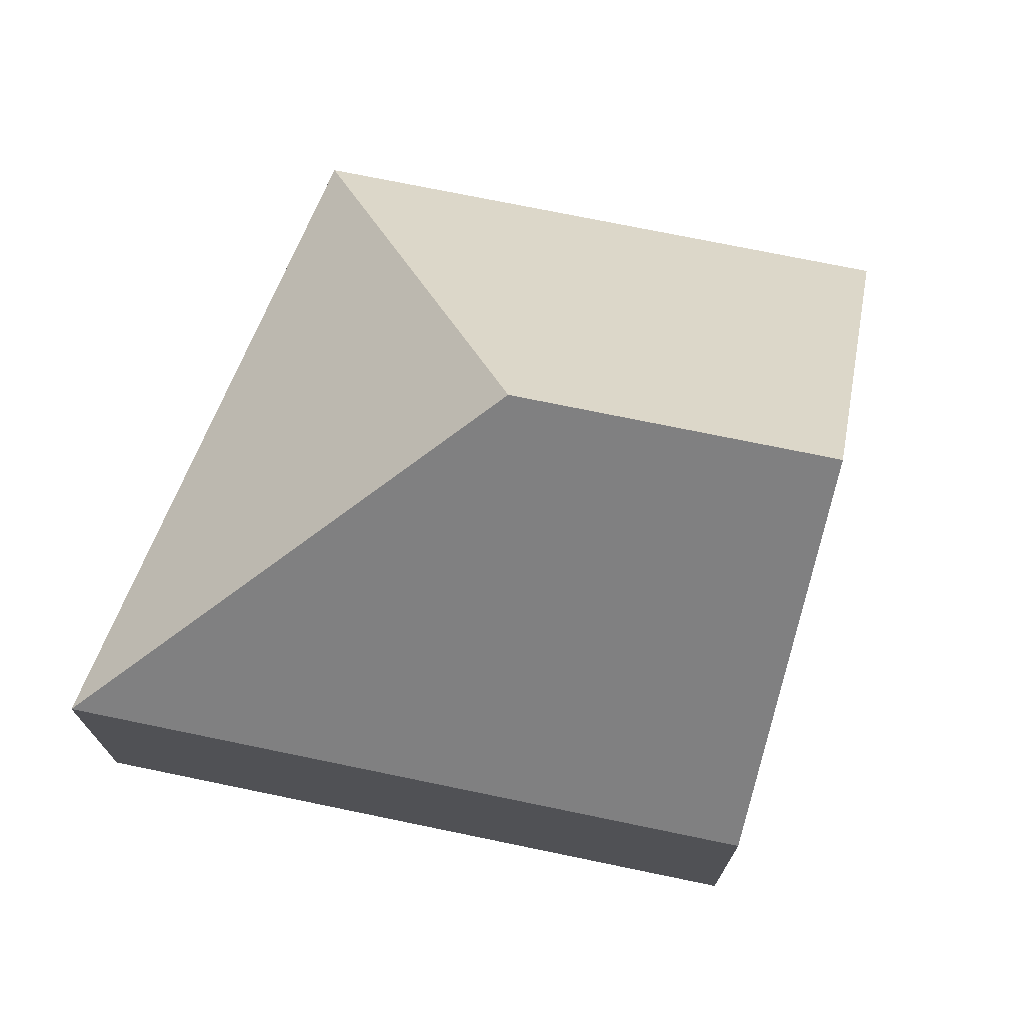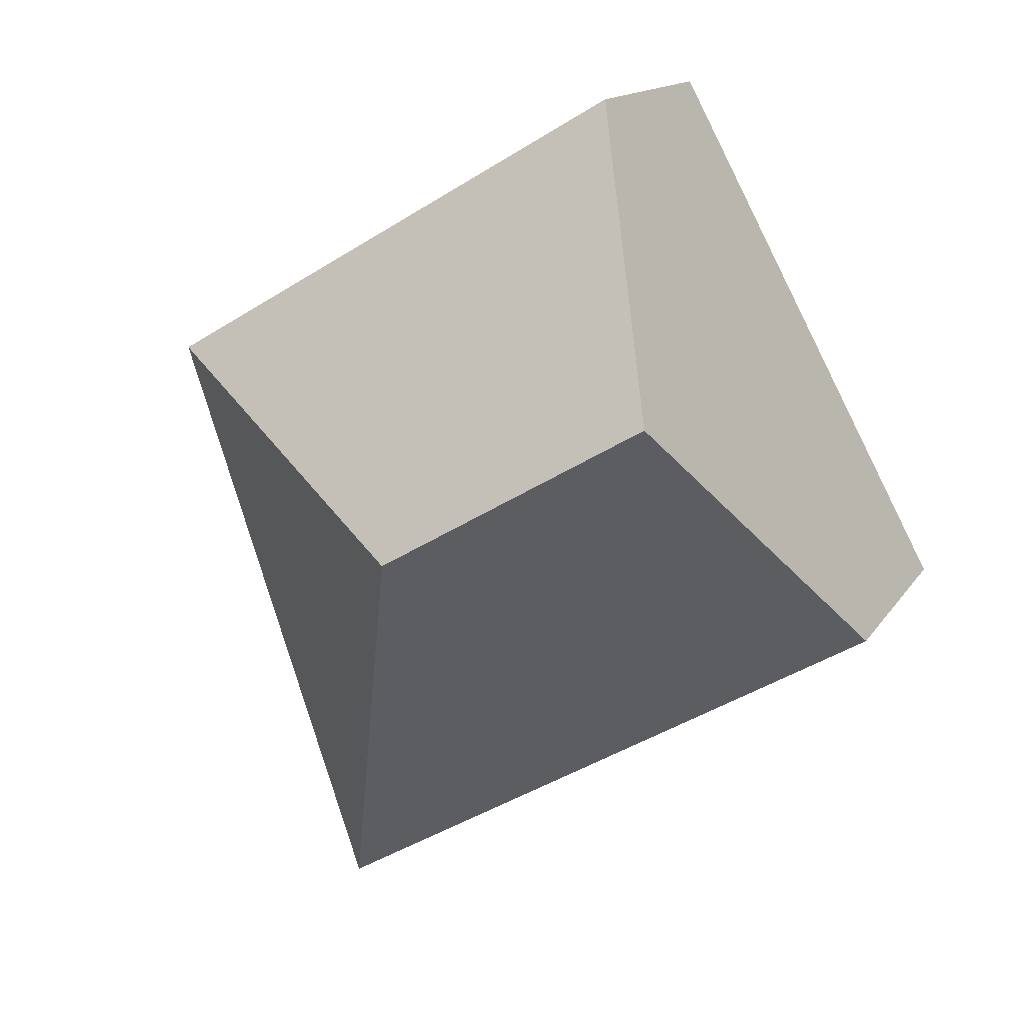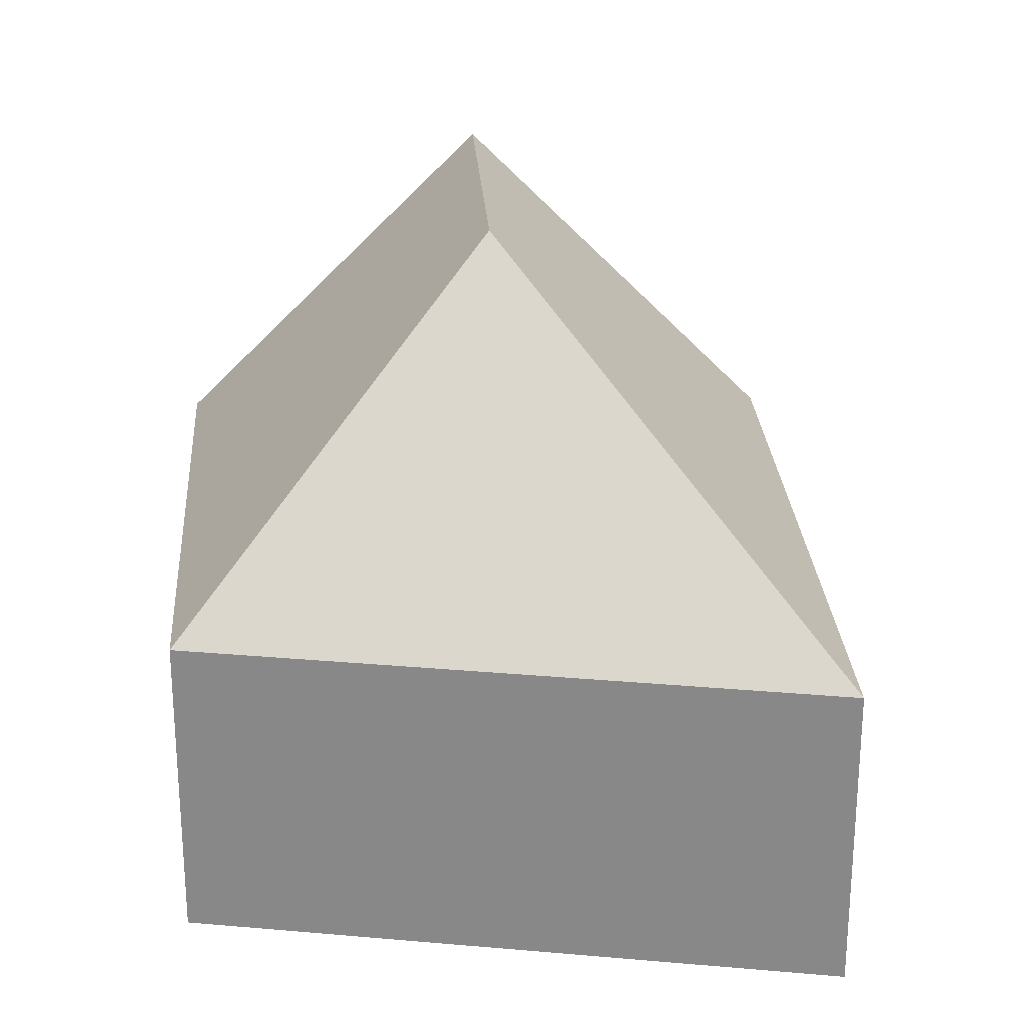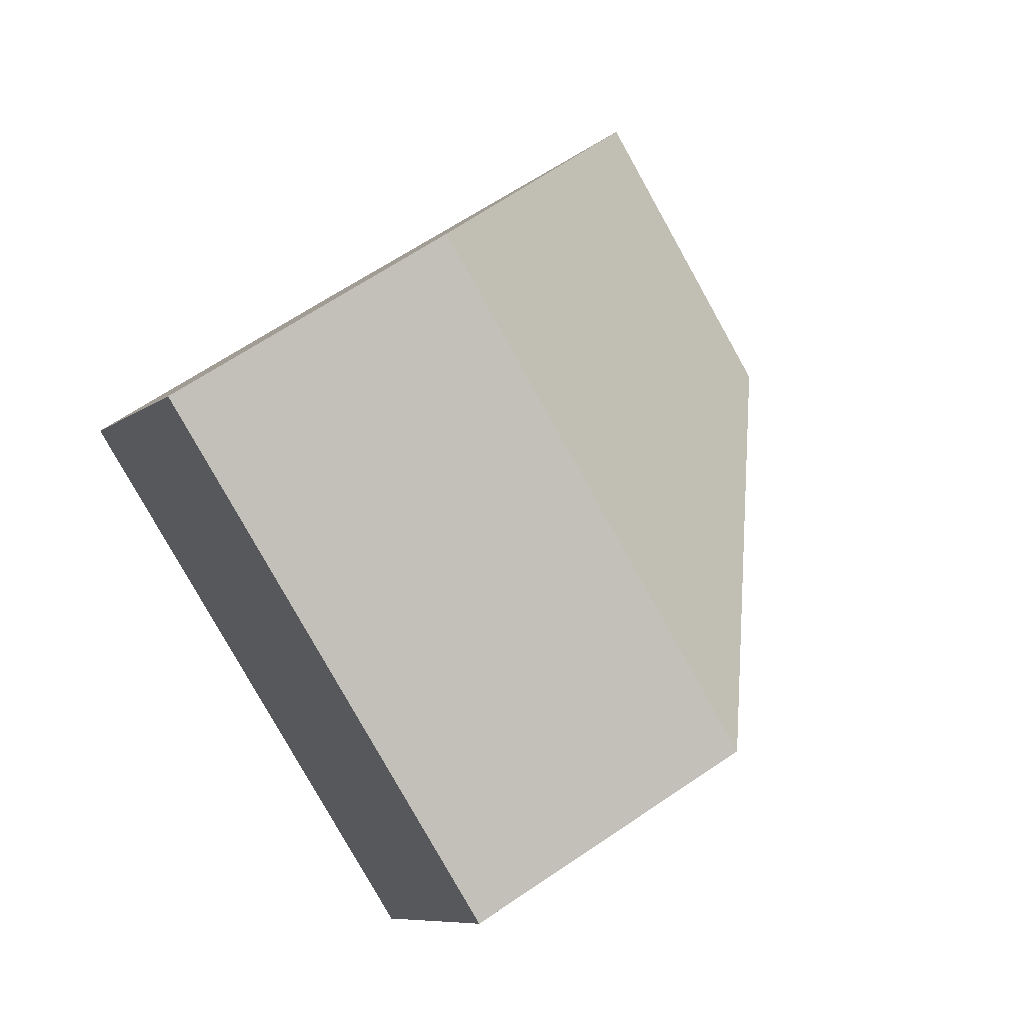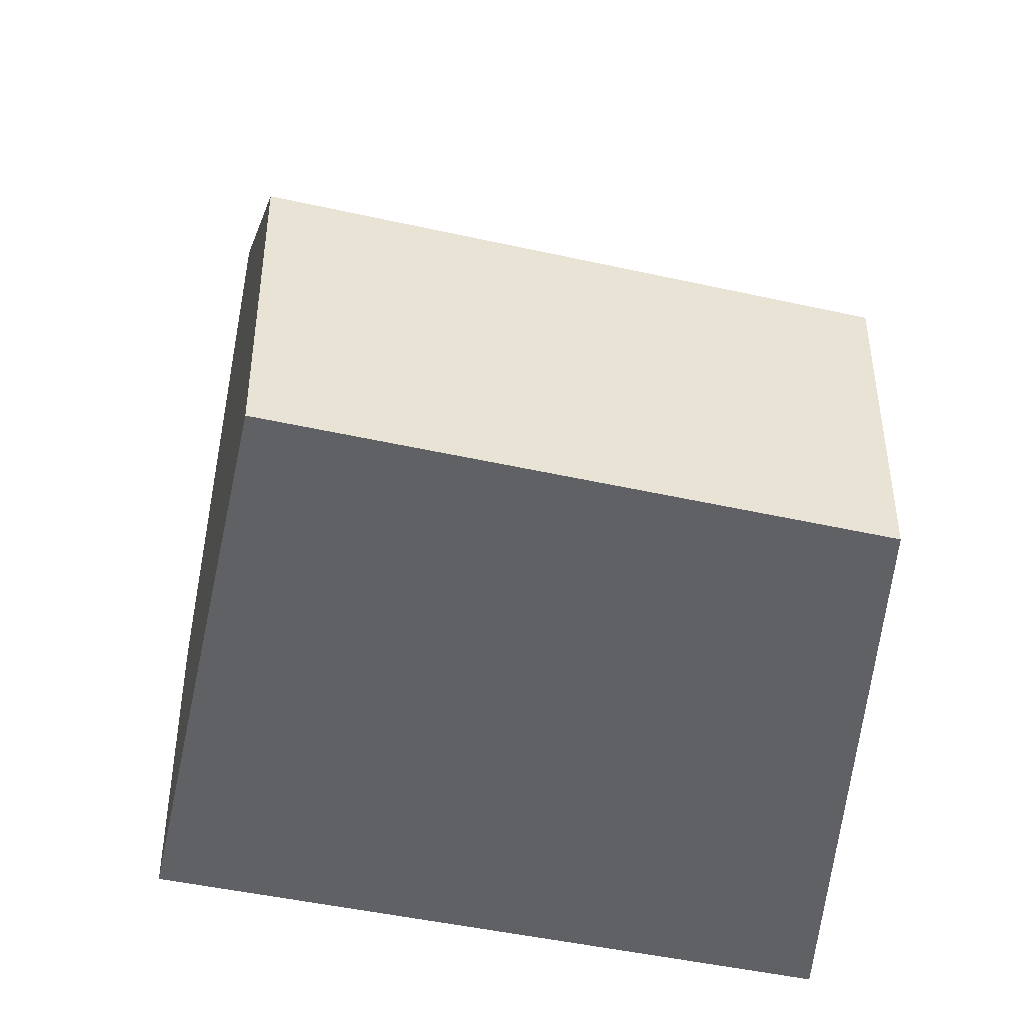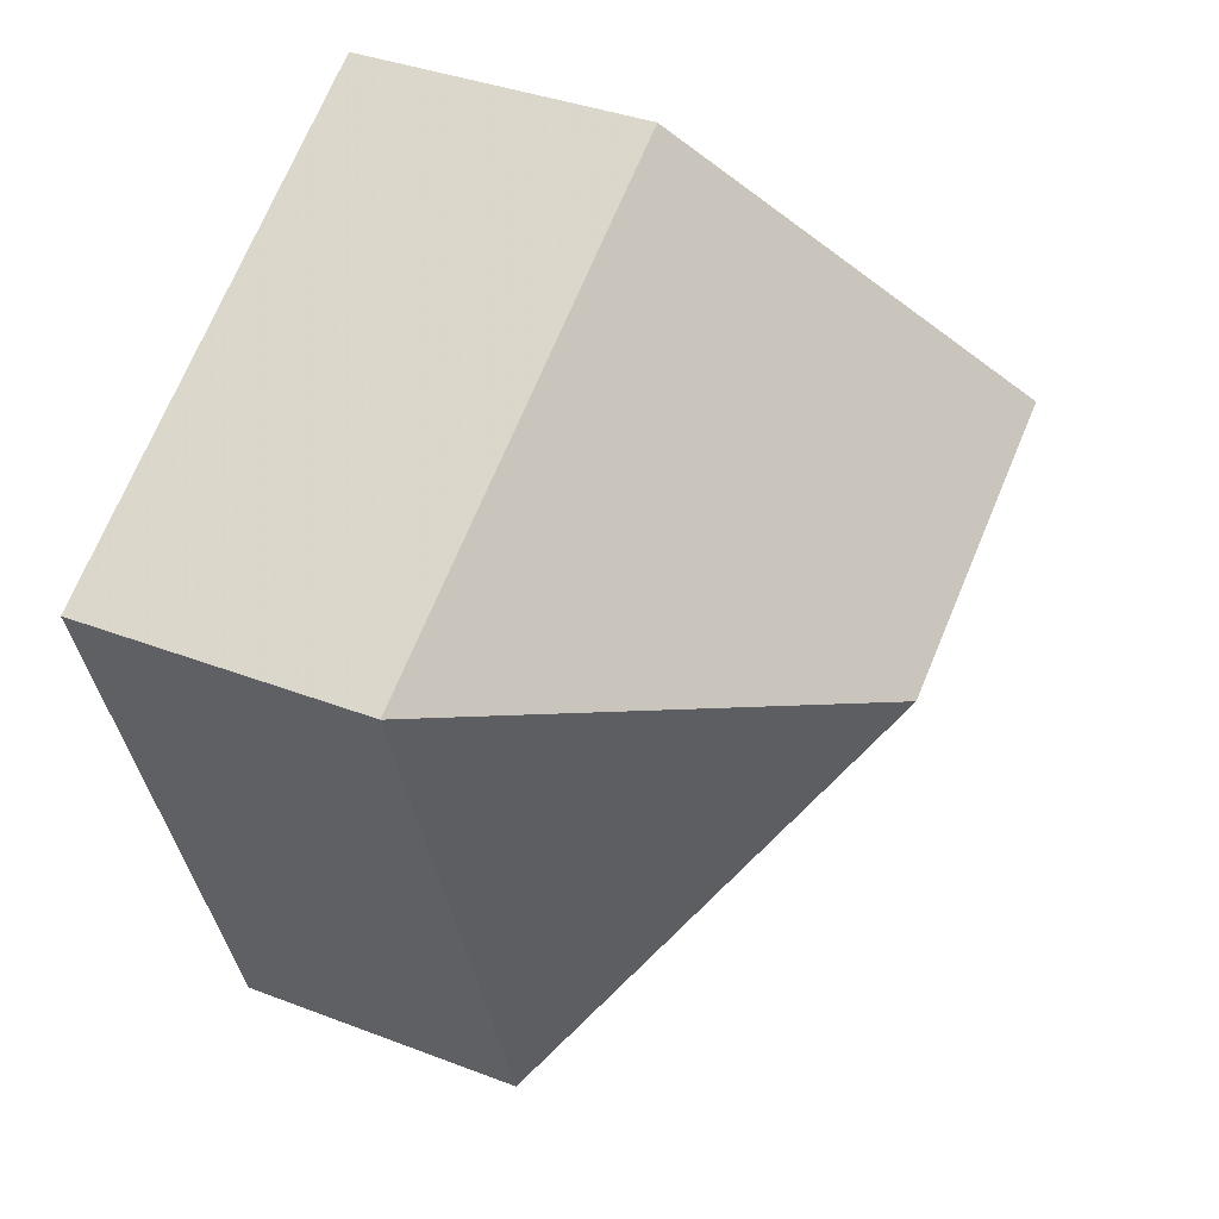
<metadata>
{"format":"obj","ext":"obj","renderer":"f3d","projection":"perspective","resolution":1024,"background":"white","views":[{"elev":74.2,"azim":-138.1,"up":"+Y"},{"elev":14.0,"azim":-159.1,"up":"+Z"},{"elev":25.8,"azim":116.5,"up":"+Y"},{"elev":65.3,"azim":55.6,"up":"+Z"},{"elev":-46.5,"azim":16.0,"up":"+Y"},{"elev":37.0,"azim":116.4,"up":"+Z"}]}
</metadata>
<code>
v 0.3274 0.04001 4.928
v 0.2933 -0.03255 4.864
v 0.2933 -0.1029 4.864
v 0.3615 -0.1029 4.992
v 0.3615 -0.03255 4.992
v 0.4767 -0.03255 4.925
v 0.3893 0.03991 4.892
v 0.4297 -0.03255 4.784
v 0.2933 -0.03255 4.864
v 0.4297 -0.03255 4.784
v 0.4297 -0.1029 4.784
v 0.2933 -0.1029 4.864
v 0.3615 -0.1029 4.992
v 0.2933 -0.1029 4.864
v 0.4297 -0.1029 4.784
v 0.4767 -0.1029 4.925
v 0.4767 -0.03255 4.925
v 0.3615 -0.03255 4.992
v 0.3615 -0.1029 4.992
v 0.4767 -0.1029 4.925
v 0.4297 -0.03255 4.784
v 0.4767 -0.03255 4.925
v 0.4767 -0.1029 4.925
v 0.4297 -0.1029 4.784
f 1 2 3
f 1 3 4
f 1 4 5
f 5 6 7
f 1 5 7
f 1 8 2
f 8 1 7
f 9 10 11
f 9 11 12
f 13 14 15
f 13 15 16
f 17 18 19
f 17 19 20
f 6 8 7
f 10 17 23
f 10 23 24

</code>
